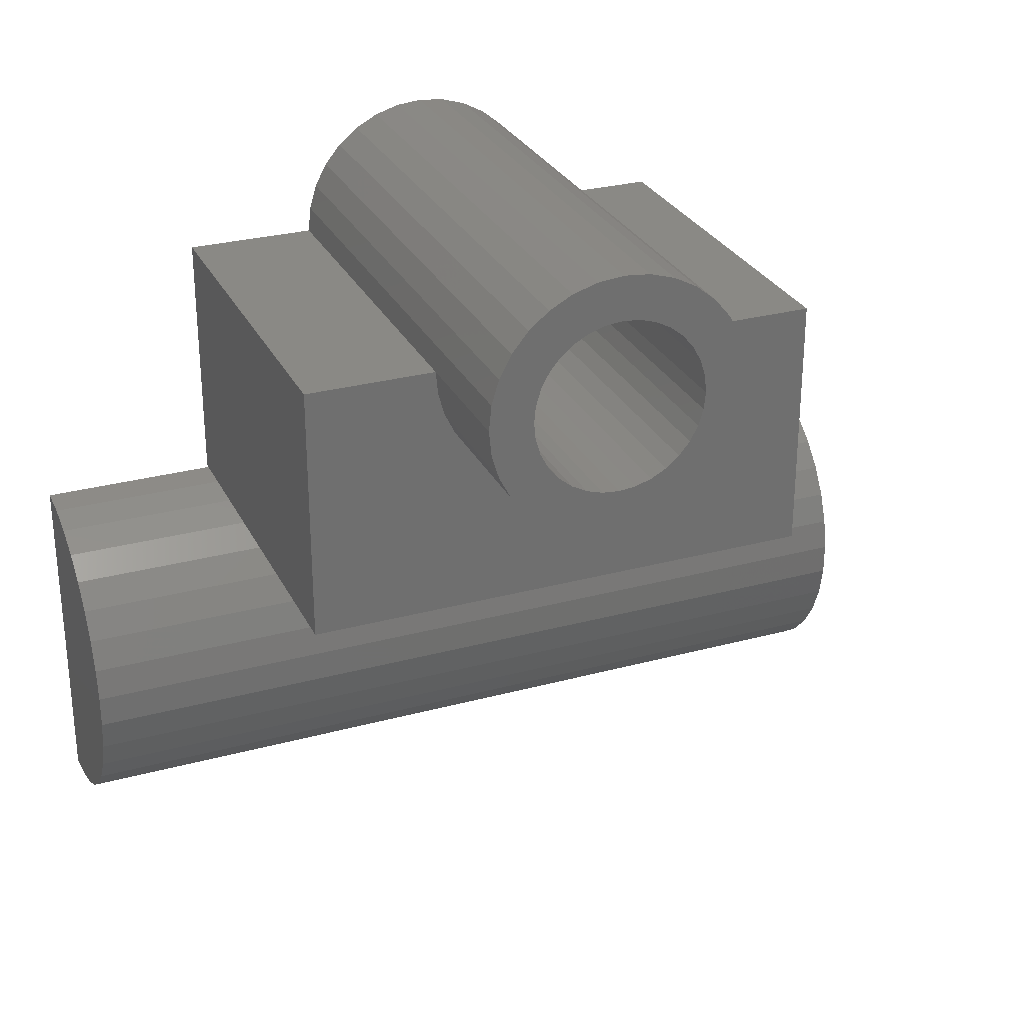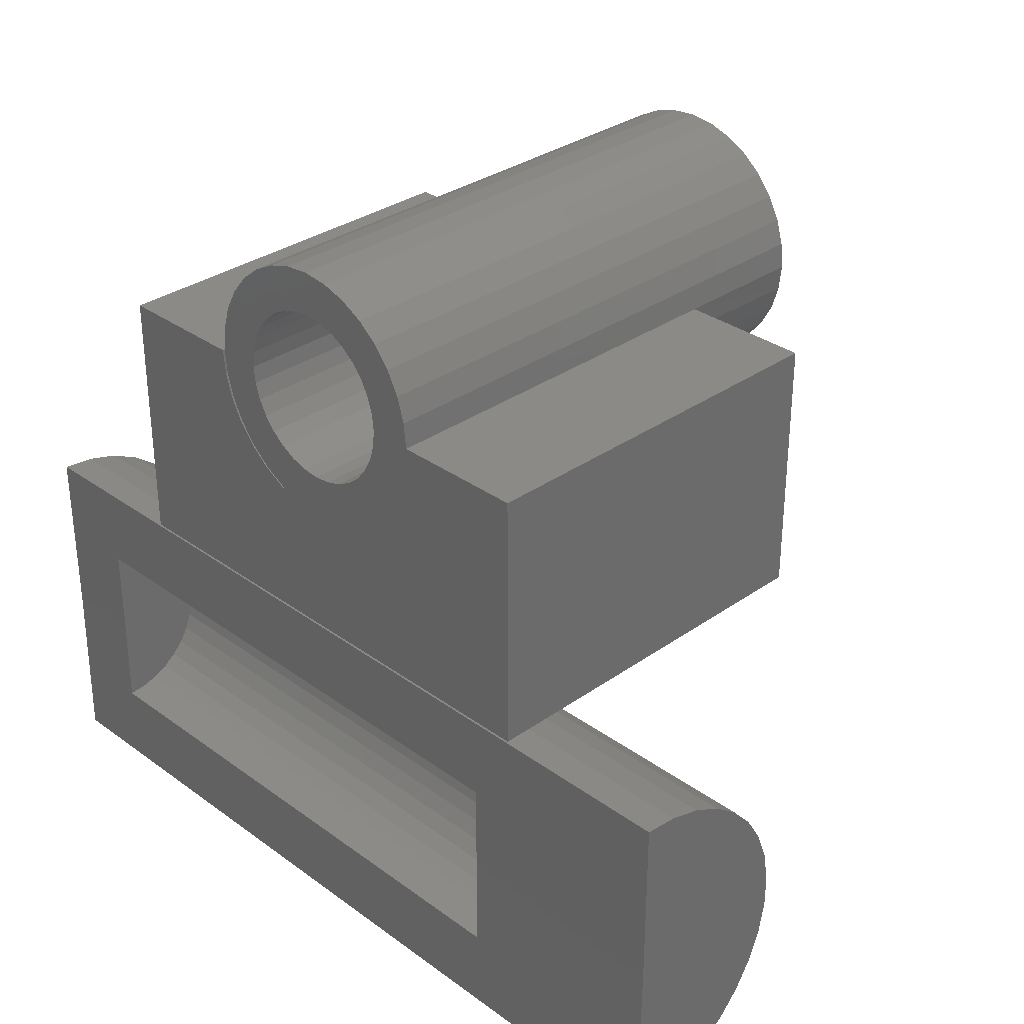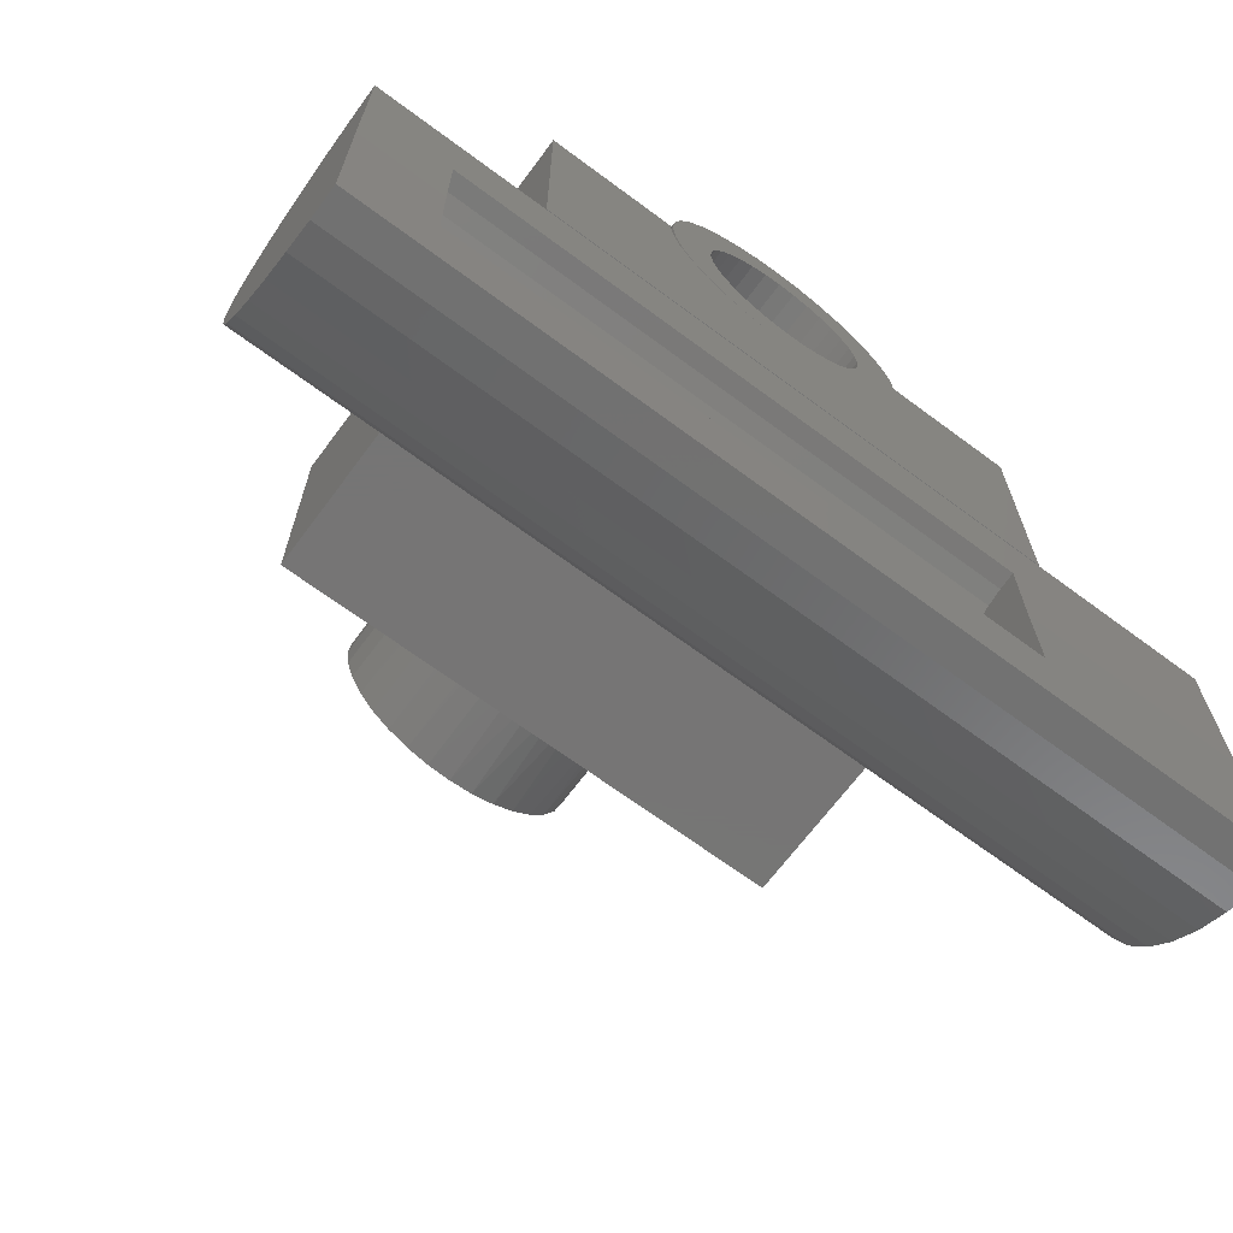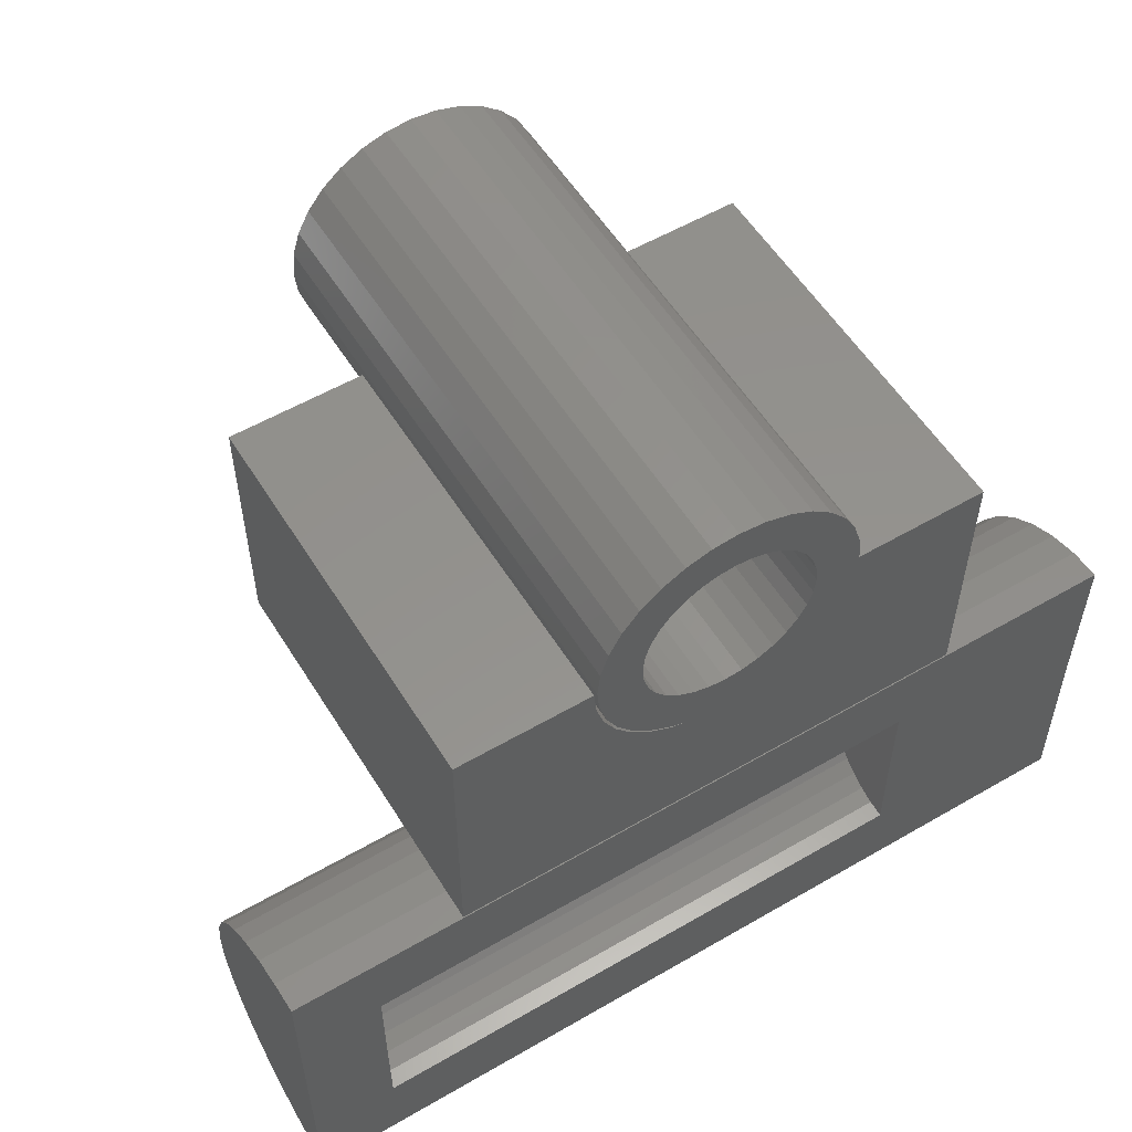
<metadata>
{"format":"stl","ext":"stl","renderer":"f3d","projection":"perspective","resolution":1024,"background":"white","views":[{"elev":28.5,"azim":-22.2,"up":"+Z"},{"elev":32.2,"azim":-134.6,"up":"+Z"},{"elev":-67.9,"azim":143.4,"up":"+Z"},{"elev":55.6,"azim":148.6,"up":"+Z"}]}
</metadata>
<code>
# stl→obj: 266 verts, 528 faces
v -0.04362 -0.6953 0.2772
v -0.1429 -0.6953 0.2674
v -0.06332 -0.6953 0.2666
v -0.1118 -0.6953 0.1496
v -0.1686 -0.6953 0.1383
v -0.1053 -0.6953 0.1283
v -0.04362 -0.6953 0.06657
v -0.06332 -0.6953 0.0771
v -0.1429 -0.6953 0.07639
v -0.1215 -0.6953 0.05034
v -0.02224 -0.6953 0.06008
v 0.1429 -0.6953 0.2674
v 0.06332 -0.6953 0.2666
v 0.0806 -0.6953 0.2525
v 0.1429 -0.6953 0.07639
v 0.06332 -0.6953 0.0771
v 0.04362 -0.6953 0.06657
v 0.1215 -0.6953 0.05034
v 0.02224 -0.6953 0.06008
v 1.817e-16 -0.6953 0.2859
v 0.02224 -0.6953 0.2837
v 0.1215 -0.6953 0.2934
v 0.09549 -0.6953 0.3148
v 0.06577 -0.6953 0.3307
v 0.03353 -0.6953 0.3404
v 2.544e-16 -0.6953 0.3438
v -0.03353 -0.6953 0.3404
v -0.06577 -0.6953 0.3307
v -0.09549 -0.6953 0.3148
v -0.1215 -0.6953 0.2934
v -0.02224 -0.6953 0.2837
v 1.068e-17 -0.6953 0.05789
v -0.09549 -0.6953 0.02897
v -0.06577 -0.6953 0.01308
v -0.03353 -0.6953 0.003303
v -1.562e-16 -0.6953 5.551e-17
v 0.03353 -0.6953 0.003303
v 0.06577 -0.6953 0.01308
v 0.09549 -0.6953 0.02897
v 0.04362 -0.6953 0.2772
v -0.1719 -0.6953 0.1719
v -0.1118 -0.6953 0.1941
v -0.1686 -0.6953 0.2054
v -0.1053 -0.6953 0.2155
v -0.1588 -0.6953 0.2376
v -0.09477 -0.6953 0.2352
v -0.0806 -0.6953 0.2525
v -0.114 -0.6953 0.1719
v -0.09477 -0.6953 0.1086
v -0.1588 -0.6953 0.1061
v -0.0806 -0.6953 0.09128
v 0.1588 -0.6953 0.2376
v 0.09477 -0.6953 0.2352
v 0.1686 -0.6953 0.2054
v 0.1053 -0.6953 0.2155
v 0.1719 -0.6953 0.1719
v 0.1118 -0.6953 0.1941
v 0.114 -0.6953 0.1719
v 0.1686 -0.6953 0.1383
v 0.1118 -0.6953 0.1496
v 0.1053 -0.6953 0.1283
v 0.1588 -0.6953 0.1061
v 0.09477 -0.6953 0.1086
v 0.0806 -0.6953 0.09128
v -0.06332 1.746e-18 0.2666
v -0.1429 -2.632e-18 0.2674
v -0.04362 3.424e-18 0.2772
v 0.0806 8.948e-18 0.2525
v 0.06332 8.776e-18 0.2666
v 0.1429 1.323e-17 0.2674
v -0.1719 -9.541e-18 0.1719
v -0.1686 -7.496e-18 0.2054
v -0.1053 -3.424e-18 0.2155
v -0.1118 -4.971e-18 0.1941
v -0.114 -6.327e-18 0.1719
v -0.1118 -7.44e-18 0.1496
v -0.3438 0 -0.1719
v -0.3438 1.91e-17 0.1721
v -0.1053 -8.267e-18 0.1283
v -0.09477 -8.776e-18 0.1086
v -0.0806 -8.948e-18 0.09128
v -0.06332 -8.776e-18 0.0771
v -0.04362 -8.267e-18 0.06657
v -0.02224 -7.44e-18 0.06008
v -2.792e-17 -6.327e-18 0.05789
v 0.04043 4.821e-17 0.004047
v 0.3516 3.86e-17 -0.1719
v 1.431e-16 6.327e-18 0.2859
v -0.1215 -6.933e-33 0.2934
v -0.09549 2.632e-18 0.3148
v -0.06577 5.164e-18 0.3307
v -0.03353 7.496e-18 0.3404
v 2.158e-16 9.541e-18 0.3438
v 0.03353 1.122e-17 0.3404
v 0.06577 1.247e-17 0.3307
v 0.09549 1.323e-17 0.3148
v 0.1215 1.349e-17 0.2934
v 0.02224 7.44e-18 0.2837
v -0.02224 4.971e-18 0.2837
v 0.07212 5.053e-17 0.01423
v 0.1013 5.304e-17 0.03033
v 0.1267 5.565e-17 0.05173
v 0.1476 5.825e-17 0.07765
v 0.1631 6.074e-17 0.1071
v 0.1727 6.304e-17 0.139
v 0.1759 4.794e-17 0.1721
v 0.3516 5.769e-17 0.1721
v 0.04362 8.267e-18 0.2772
v 0.1241 2.896e-19 0.05298
v 0.02224 -4.971e-18 0.06008
v 0.04362 -3.424e-18 0.06657
v 0.06332 -1.746e-18 0.0771
v 0.1444 2.845e-18 0.0787
v 0.09929 -2.276e-18 0.03158
v 0.07085 -4.76e-18 0.01528
v -0.0806 1.156e-32 0.2525
v -0.09477 -1.746e-18 0.2352
v -0.1588 -5.164e-18 0.2376
v 0.114 6.327e-18 0.1719
v 0.1118 7.44e-18 0.1941
v 0.1719 9.541e-18 0.1719
v 0.1053 8.267e-18 0.2155
v 0.1686 1.122e-17 0.2054
v 0.09477 8.776e-18 0.2352
v 0.1588 1.247e-17 0.2376
v 0.09477 1.746e-18 0.1086
v 0.1053 3.424e-18 0.1283
v 0.1595 5.297e-18 0.1078
v 0.1118 4.971e-18 0.1496
v 0.1688 7.556e-18 0.1392
v 0.0806 -3.081e-33 0.09128
v 0.007377 -0.5156 0.0001584
v -0.02337 -0.5156 0.001596
v -0.05336 -0.5156 0.008493
v -0.08164 -0.5156 0.02063
v -0.1073 -0.5156 0.03761
v -0.1295 -0.5156 0.0589
v -0.1476 -0.5156 0.08382
v -0.1609 -0.5156 0.1116
v 0.007377 -9.123e-18 0.0001584
v -0.1719 -0.5156 0.1721
v -0.1691 -0.5156 0.1412
v 0.3516 -0.5156 -0.1719
v 0.3516 -0.5156 0.1721
v 0.1759 -0.5156 0.1721
v 0.1727 -0.5156 0.139
v 0.1631 -0.5156 0.1071
v 0.1476 -0.5156 0.07765
v 0.1267 -0.5156 0.05173
v 0.1013 -0.5156 0.03033
v 0.07212 -0.5156 0.01423
v 0.04043 -0.5156 0.004047
v -0.3438 -0.5156 -0.1719
v -0.3438 -0.5156 0.1721
v -0.286 0.001499 -0.528
v 0.4686 0.001499 -0.528
v 0.5781 0.002849 -0.6375
v 0.3469 0.002849 -0.6375
v -0.3469 0.002849 -0.6375
v -0.5781 0.002849 -0.6375
v -0.5781 0 -0.4062
v -0.286 3.243e-17 -0.4062
v 0.4686 1.162e-16 -0.4062
v 0.5781 1.284e-16 -0.4062
v -0.286 3.919e-17 -0.2845
v -0.5781 1.284e-17 -0.175
v -0.3469 3.851e-17 -0.175
v 0.3469 1.155e-16 -0.175
v 0.5781 1.412e-16 -0.175
v 0.4686 1.23e-16 -0.2845
v -0.5781 -0.03985 -0.634
v -0.5781 -0.08119 -0.6228
v -0.5781 -0.1197 -0.6041
v -0.5781 -0.1542 -0.5786
v -0.5781 -0.1833 -0.5472
v -0.5781 -0.2062 -0.511
v -0.5781 -0.222 -0.4711
v -0.5781 -0.2301 -0.4291
v -0.5781 -0.2304 -0.3862
v -0.5781 -0.2227 -0.3441
v -0.5781 -0.2075 -0.3041
v -0.5781 -0.185 -0.2676
v -0.5781 -0.1563 -0.2358
v -0.5781 -0.1222 -0.2099
v -0.5781 -0.08385 -0.1907
v -0.5781 -0.04266 -0.179
v -0.3469 -0.03985 -0.634
v -0.3469 -0.08119 -0.6228
v -0.3469 -0.1197 -0.6041
v -0.3469 -0.1542 -0.5786
v -0.3469 -0.1833 -0.5472
v -0.3469 -0.2062 -0.511
v -0.3469 -0.222 -0.4711
v -0.3469 -0.2301 -0.4291
v -0.3469 -0.2304 -0.3862
v -0.3469 -0.2227 -0.3441
v -0.3469 -0.2075 -0.3041
v -0.3469 -0.185 -0.2676
v -0.3469 -0.1563 -0.2358
v -0.3469 -0.1222 -0.2099
v -0.3469 -0.08385 -0.1907
v -0.3469 -0.04266 -0.179
v 0.3469 -0.03985 -0.634
v 0.3469 -0.08119 -0.6228
v 0.3469 -0.1197 -0.6041
v 0.3469 -0.1542 -0.5786
v 0.3469 -0.1833 -0.5472
v 0.3469 -0.2062 -0.511
v 0.3469 -0.222 -0.4711
v 0.3469 -0.2301 -0.4291
v 0.3469 -0.2304 -0.3862
v 0.3469 -0.2227 -0.3441
v 0.3469 -0.2075 -0.3041
v 0.3469 -0.185 -0.2676
v 0.3469 -0.1563 -0.2358
v 0.3469 -0.1222 -0.2099
v 0.3469 -0.08385 -0.1907
v 0.3469 -0.04266 -0.179
v 0.5781 -0.03985 -0.634
v 0.5781 -0.08119 -0.6228
v 0.5781 -0.1197 -0.6041
v 0.5781 -0.1542 -0.5786
v 0.5781 -0.1833 -0.5472
v 0.5781 -0.2062 -0.511
v 0.5781 -0.222 -0.4711
v 0.5781 -0.2301 -0.4291
v 0.5781 -0.2304 -0.3862
v 0.5781 -0.2227 -0.3441
v 0.5781 -0.2075 -0.3041
v 0.5781 -0.185 -0.2676
v 0.5781 -0.1563 -0.2358
v 0.5781 -0.1222 -0.2099
v 0.5781 -0.08385 -0.1907
v 0.5781 -0.04266 -0.179
v 0.4686 -0.02098 -0.5261
v 0.4686 -0.04273 -0.5202
v 0.4686 -0.06302 -0.5104
v 0.4686 -0.08114 -0.497
v 0.4686 -0.09649 -0.4804
v 0.4686 -0.1085 -0.4614
v 0.4686 -0.1168 -0.4404
v 0.4686 -0.1211 -0.4183
v 0.4686 -0.1213 -0.3957
v 0.4686 -0.1172 -0.3735
v 0.4686 -0.1092 -0.3525
v 0.4686 -0.09739 -0.3333
v 0.4686 -0.08226 -0.3165
v 0.4686 -0.0643 -0.3029
v 0.4686 -0.04413 -0.2928
v 0.4686 -0.02245 -0.2866
v -0.286 -0.1211 -0.4183
v -0.286 -0.1168 -0.4404
v -0.286 -0.1085 -0.4614
v -0.286 -0.09649 -0.4804
v -0.286 -0.08114 -0.497
v -0.286 -0.06302 -0.5104
v -0.286 -0.04273 -0.5202
v -0.286 -0.02098 -0.5261
v -0.286 -0.1213 -0.3957
v -0.286 -0.1172 -0.3735
v -0.286 -0.1092 -0.3525
v -0.286 -0.09739 -0.3333
v -0.286 -0.08226 -0.3165
v -0.286 -0.0643 -0.3029
v -0.286 -0.04413 -0.2928
v -0.286 -0.02245 -0.2866
f 1 2 3
f 4 5 6
f 7 8 9
f 9 10 7
f 11 7 10
f 12 13 14
f 15 16 17
f 15 17 18
f 18 17 19
f 20 21 22
f 20 22 23
f 20 23 24
f 20 24 25
f 20 25 26
f 20 26 27
f 20 27 28
f 20 28 29
f 20 29 30
f 30 2 1
f 30 1 31
f 30 31 20
f 32 11 10
f 32 10 33
f 32 33 34
f 32 34 35
f 32 35 36
f 32 36 37
f 32 37 38
f 32 38 39
f 32 39 18
f 32 18 19
f 22 21 40
f 22 40 13
f 22 13 12
f 41 42 43
f 43 42 44
f 43 44 45
f 45 44 46
f 45 46 2
f 2 46 47
f 2 47 3
f 5 4 41
f 41 4 48
f 41 48 42
f 6 5 49
f 49 5 50
f 49 50 51
f 51 50 9
f 51 9 8
f 12 14 52
f 52 14 53
f 52 53 54
f 54 53 55
f 54 55 56
f 56 55 57
f 56 57 58
f 56 58 59
f 59 58 60
f 59 60 61
f 59 61 62
f 62 61 63
f 62 63 15
f 15 63 64
f 15 64 16
f 65 66 67
f 68 69 70
f 71 72 73
f 71 73 74
f 71 74 75
f 71 75 76
f 71 76 77
f 71 77 78
f 77 76 79
f 77 79 80
f 77 80 81
f 77 81 82
f 77 82 83
f 77 83 84
f 77 84 85
f 77 85 86
f 77 86 87
f 88 89 90
f 88 90 91
f 88 91 92
f 88 92 93
f 88 93 94
f 88 94 95
f 88 95 96
f 88 96 97
f 88 97 98
f 89 88 99
f 89 99 67
f 89 67 66
f 87 86 100
f 87 100 101
f 87 101 102
f 87 102 103
f 87 103 104
f 87 104 105
f 87 105 106
f 87 106 107
f 97 70 69
f 97 69 108
f 97 108 98
f 109 85 110
f 109 110 111
f 109 111 112
f 109 112 113
f 85 109 114
f 85 114 115
f 85 115 86
f 65 116 66
f 66 116 117
f 66 117 118
f 118 117 73
f 118 73 72
f 119 120 121
f 121 120 122
f 121 122 123
f 123 122 124
f 123 124 125
f 125 124 68
f 125 68 70
f 126 127 128
f 128 127 129
f 128 129 130
f 130 129 119
f 130 119 121
f 112 131 113
f 113 131 126
f 113 126 128
f 85 19 110
f 110 19 17
f 110 17 111
f 111 17 16
f 111 16 112
f 112 16 64
f 112 64 131
f 131 64 63
f 131 63 126
f 126 63 61
f 126 61 127
f 127 61 60
f 127 60 129
f 129 60 58
f 129 58 119
f 19 85 32
f 32 85 84
f 32 84 11
f 11 84 83
f 11 83 7
f 7 83 82
f 7 82 8
f 8 82 81
f 8 81 51
f 51 81 80
f 51 80 49
f 49 80 79
f 49 79 6
f 6 79 76
f 6 76 4
f 4 76 75
f 4 75 48
f 62 15 113
f 109 113 15
f 15 18 109
f 114 109 18
f 18 39 114
f 115 114 39
f 39 38 115
f 86 115 38
f 132 36 133
f 36 35 133
f 134 133 35
f 35 34 134
f 135 134 34
f 34 33 135
f 135 33 136
f 136 33 10
f 136 10 137
f 137 10 9
f 137 9 138
f 138 9 50
f 138 50 139
f 139 50 5
f 37 36 132
f 37 132 140
f 37 140 86
f 37 86 38
f 121 56 130
f 130 56 59
f 130 59 128
f 128 59 62
f 128 62 113
f 41 141 5
f 5 141 142
f 5 142 139
f 143 144 145
f 143 145 146
f 143 146 147
f 143 147 148
f 143 148 149
f 143 149 150
f 143 150 151
f 143 151 152
f 143 152 132
f 143 132 153
f 153 132 133
f 153 133 134
f 153 134 135
f 153 135 136
f 153 136 137
f 153 137 138
f 153 138 139
f 153 139 142
f 153 142 141
f 153 141 154
f 141 71 154
f 154 71 78
f 41 43 141
f 71 141 72
f 72 141 43
f 72 43 118
f 118 43 45
f 118 45 66
f 66 45 2
f 66 2 89
f 89 2 30
f 89 30 90
f 90 30 29
f 90 29 91
f 91 29 28
f 91 28 92
f 92 28 27
f 92 27 93
f 93 27 26
f 93 26 94
f 94 26 25
f 94 25 95
f 95 25 24
f 95 24 96
f 96 24 23
f 96 23 97
f 97 23 22
f 97 22 70
f 70 22 12
f 70 12 125
f 125 12 52
f 125 52 123
f 123 52 54
f 123 54 121
f 121 54 56
f 88 31 99
f 99 31 1
f 99 1 67
f 67 1 3
f 67 3 65
f 65 3 47
f 65 47 116
f 116 47 46
f 116 46 117
f 117 46 44
f 117 44 73
f 73 44 42
f 73 42 74
f 74 42 48
f 74 48 75
f 31 88 20
f 20 88 98
f 20 98 21
f 21 98 108
f 21 108 40
f 40 108 69
f 40 69 13
f 13 69 68
f 13 68 14
f 14 68 124
f 14 124 53
f 53 124 122
f 53 122 55
f 55 122 120
f 55 120 57
f 57 120 119
f 57 119 58
f 102 148 103
f 103 148 147
f 103 147 104
f 104 147 146
f 104 146 105
f 105 146 145
f 105 145 106
f 148 102 149
f 149 102 101
f 149 101 150
f 150 101 100
f 150 100 151
f 151 100 86
f 151 86 152
f 152 86 140
f 152 140 132
f 78 77 154
f 154 77 153
f 144 107 145
f 145 107 106
f 87 107 143
f 143 107 144
f 153 77 143
f 143 77 87
f 155 156 157
f 155 157 158
f 155 158 159
f 155 159 160
f 155 160 161
f 155 161 162
f 163 164 156
f 156 164 157
f 165 162 161
f 165 161 166
f 165 166 167
f 165 167 168
f 165 168 169
f 165 169 170
f 163 170 164
f 164 170 169
f 161 160 171
f 161 171 172
f 161 172 173
f 161 173 174
f 161 174 175
f 161 175 176
f 161 176 177
f 161 177 178
f 161 178 179
f 161 179 180
f 161 180 181
f 161 181 182
f 161 182 183
f 161 183 184
f 161 184 185
f 161 185 186
f 161 186 166
f 160 159 171
f 171 159 187
f 171 187 172
f 172 187 188
f 172 188 173
f 173 188 189
f 173 189 174
f 174 189 190
f 174 190 175
f 175 190 191
f 175 191 176
f 176 191 192
f 176 192 177
f 177 192 193
f 177 193 178
f 178 193 194
f 178 194 179
f 179 194 195
f 179 195 180
f 180 195 196
f 180 196 181
f 181 196 197
f 181 197 182
f 182 197 198
f 182 198 183
f 183 198 199
f 183 199 184
f 184 199 200
f 184 200 185
f 185 200 201
f 185 201 186
f 186 201 202
f 186 202 166
f 166 202 167
f 159 158 187
f 187 158 203
f 187 203 188
f 188 203 204
f 188 204 189
f 189 204 205
f 189 205 190
f 190 205 206
f 190 206 191
f 191 206 207
f 191 207 192
f 192 207 208
f 192 208 193
f 193 208 209
f 193 209 194
f 194 209 210
f 194 210 195
f 195 210 211
f 195 211 196
f 196 211 212
f 196 212 197
f 197 212 213
f 197 213 198
f 198 213 214
f 198 214 199
f 199 214 215
f 199 215 200
f 200 215 216
f 200 216 201
f 201 216 217
f 201 217 202
f 202 217 218
f 202 218 167
f 167 218 168
f 158 157 203
f 203 157 219
f 203 219 204
f 204 219 220
f 204 220 205
f 205 220 221
f 205 221 206
f 206 221 222
f 206 222 207
f 207 222 223
f 207 223 208
f 208 223 224
f 208 224 209
f 209 224 225
f 209 225 210
f 210 225 226
f 210 226 211
f 211 226 227
f 211 227 212
f 212 227 228
f 212 228 213
f 213 228 229
f 213 229 214
f 214 229 230
f 214 230 215
f 215 230 231
f 215 231 216
f 216 231 232
f 216 232 217
f 217 232 233
f 217 233 218
f 218 233 234
f 218 234 168
f 168 234 169
f 164 169 234
f 164 234 233
f 164 233 232
f 164 232 231
f 164 231 230
f 164 230 229
f 164 229 228
f 164 228 227
f 164 227 226
f 164 226 225
f 164 225 224
f 164 224 223
f 164 223 222
f 164 222 221
f 164 221 220
f 164 220 219
f 164 219 157
f 163 156 235
f 163 235 236
f 163 236 237
f 163 237 238
f 163 238 239
f 163 239 240
f 163 240 241
f 163 241 242
f 163 242 243
f 163 243 244
f 163 244 245
f 163 245 246
f 163 246 247
f 163 247 248
f 163 248 249
f 163 249 250
f 163 250 170
f 251 241 252
f 252 241 240
f 252 240 253
f 253 240 239
f 253 239 254
f 254 239 238
f 254 238 255
f 255 238 237
f 255 237 256
f 256 237 236
f 256 236 257
f 257 236 235
f 257 235 258
f 258 235 156
f 258 156 155
f 241 251 242
f 242 251 259
f 242 259 243
f 243 259 260
f 243 260 244
f 244 260 261
f 244 261 245
f 245 261 262
f 245 262 246
f 246 262 263
f 246 263 247
f 247 263 264
f 247 264 248
f 248 264 265
f 248 265 249
f 249 265 266
f 249 266 250
f 250 266 165
f 250 165 170
f 162 165 266
f 162 266 265
f 162 265 264
f 162 264 263
f 162 263 262
f 162 262 261
f 162 261 260
f 162 260 259
f 162 259 251
f 162 251 252
f 162 252 253
f 162 253 254
f 162 254 255
f 162 255 256
f 162 256 257
f 162 257 258
f 162 258 155

</code>
